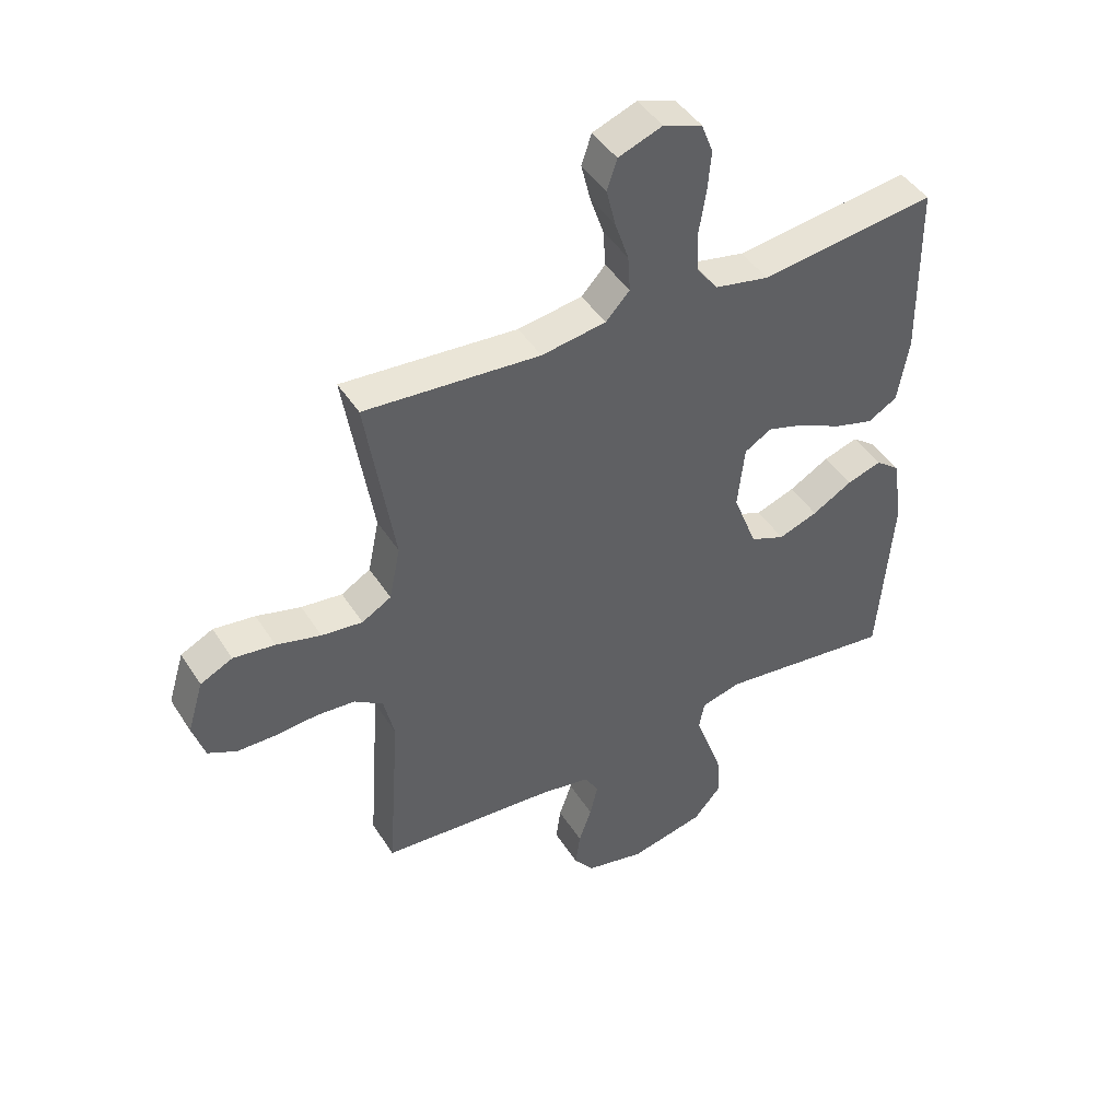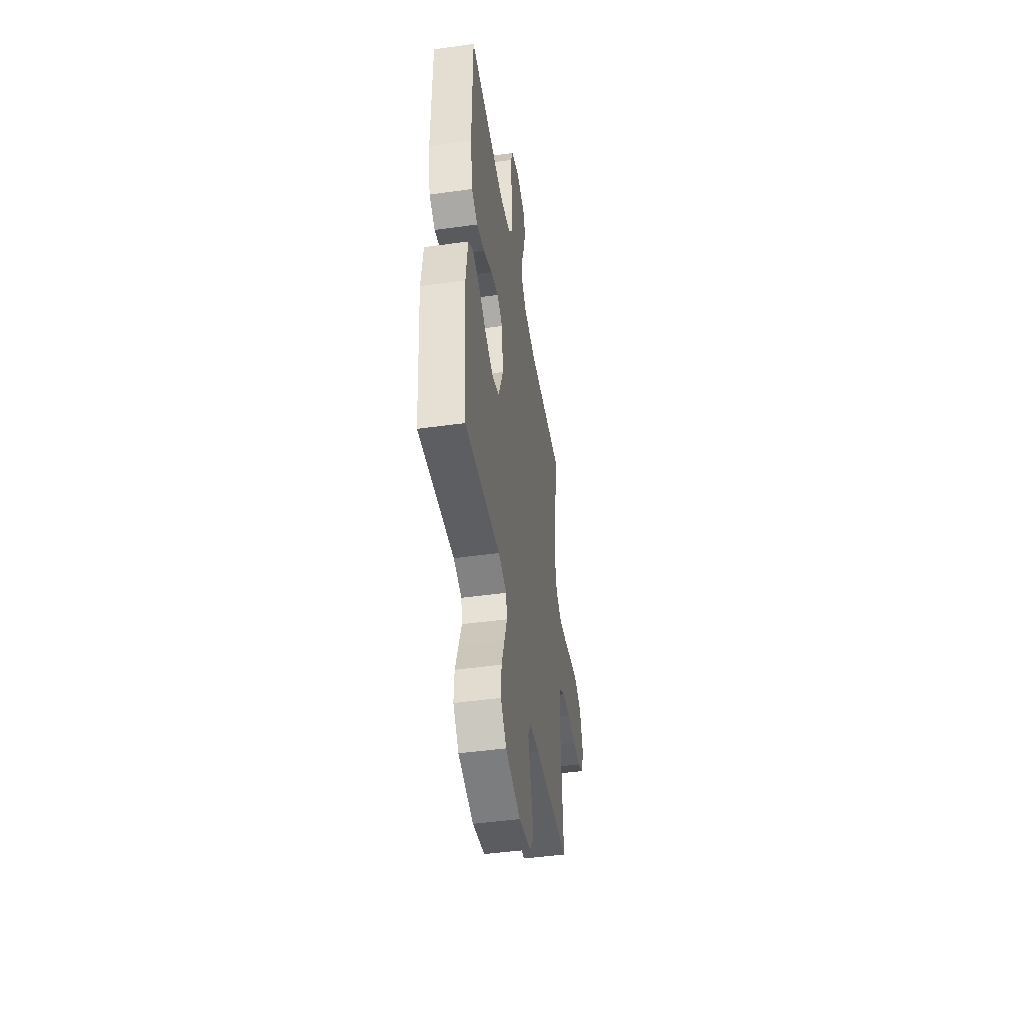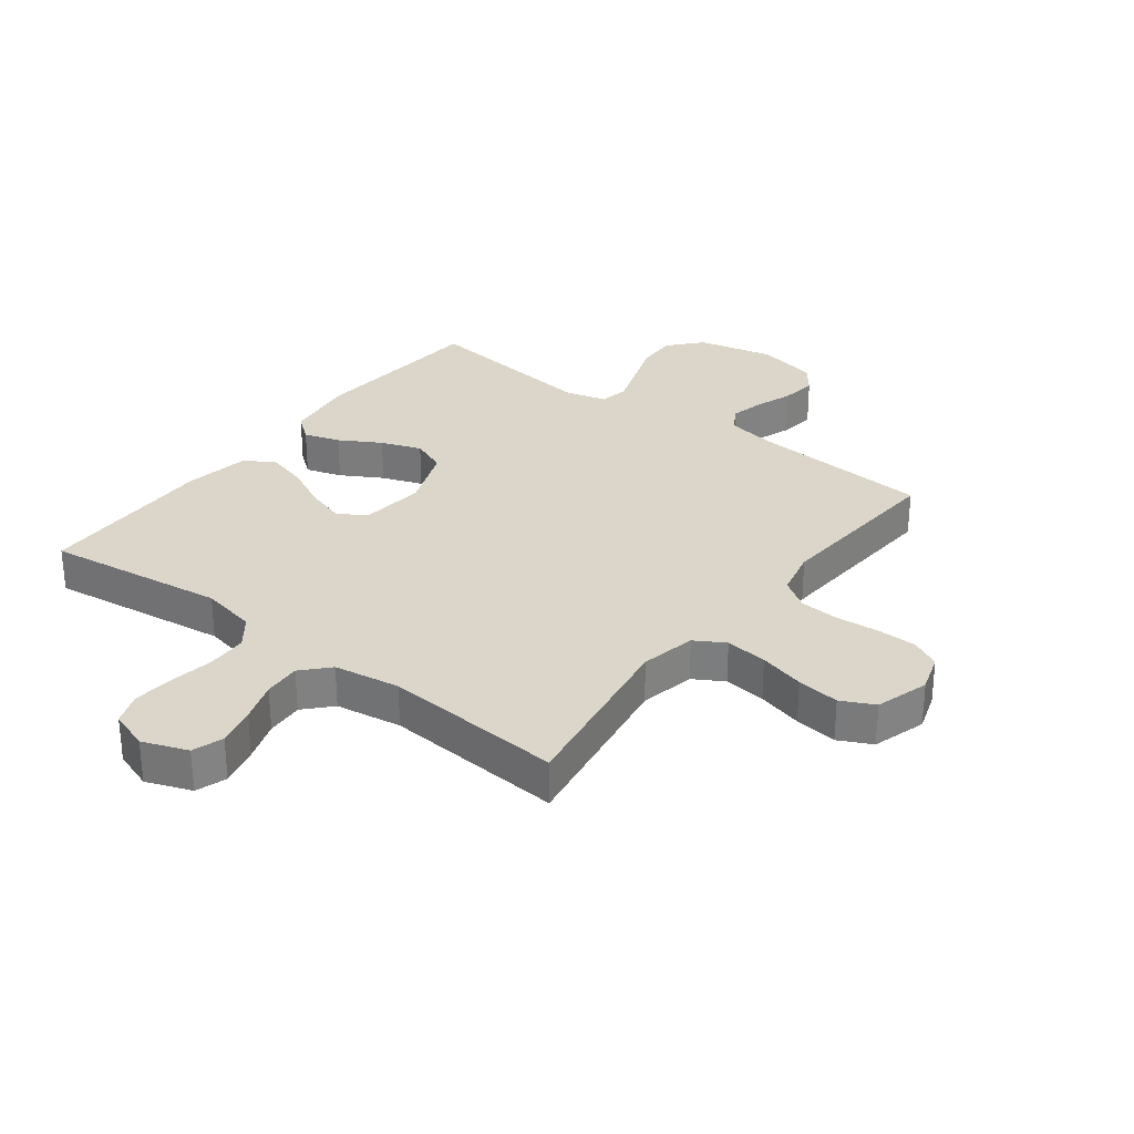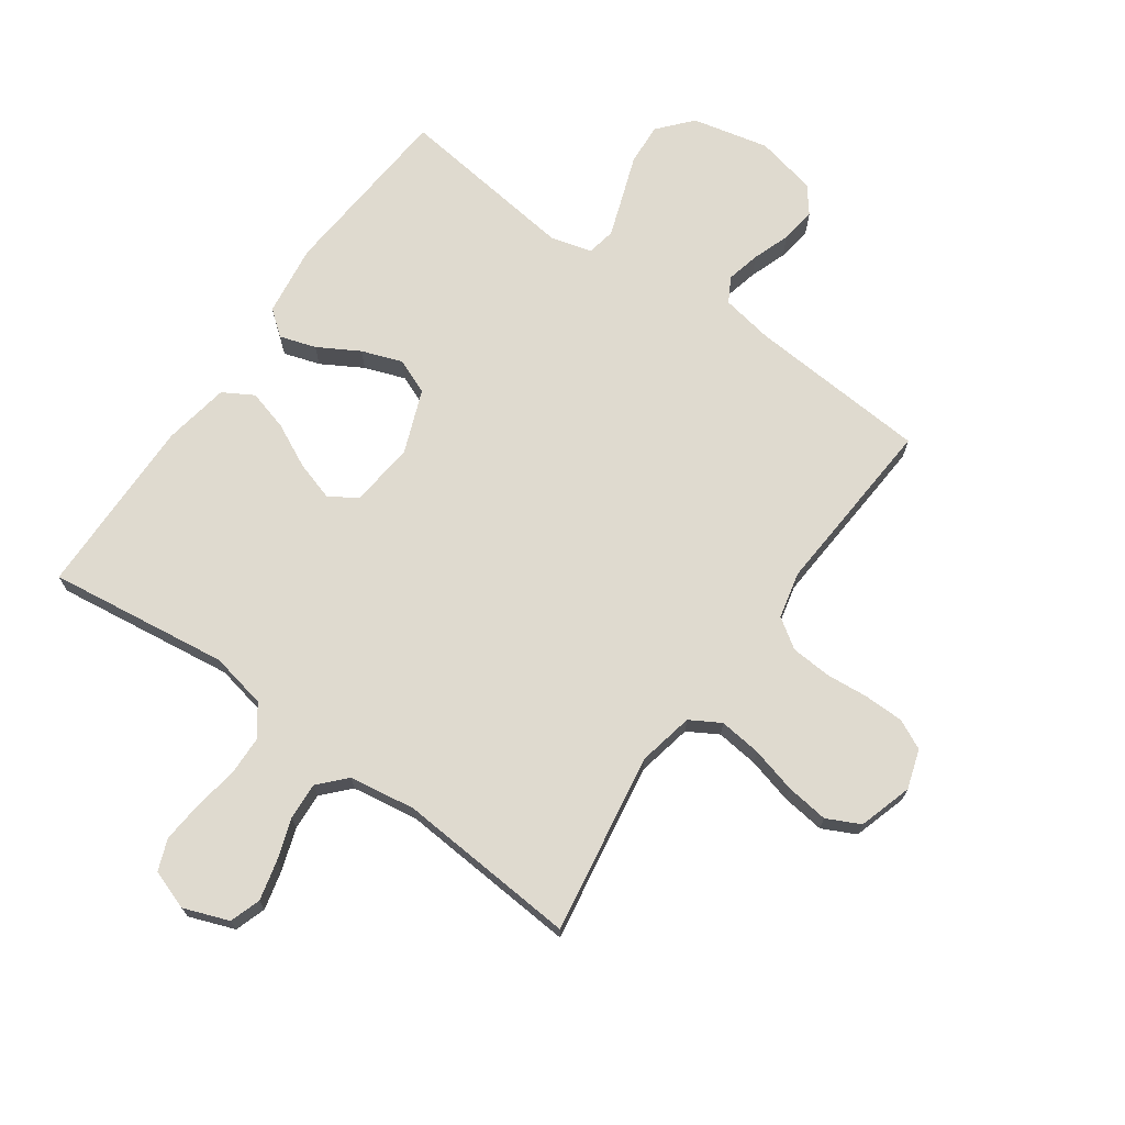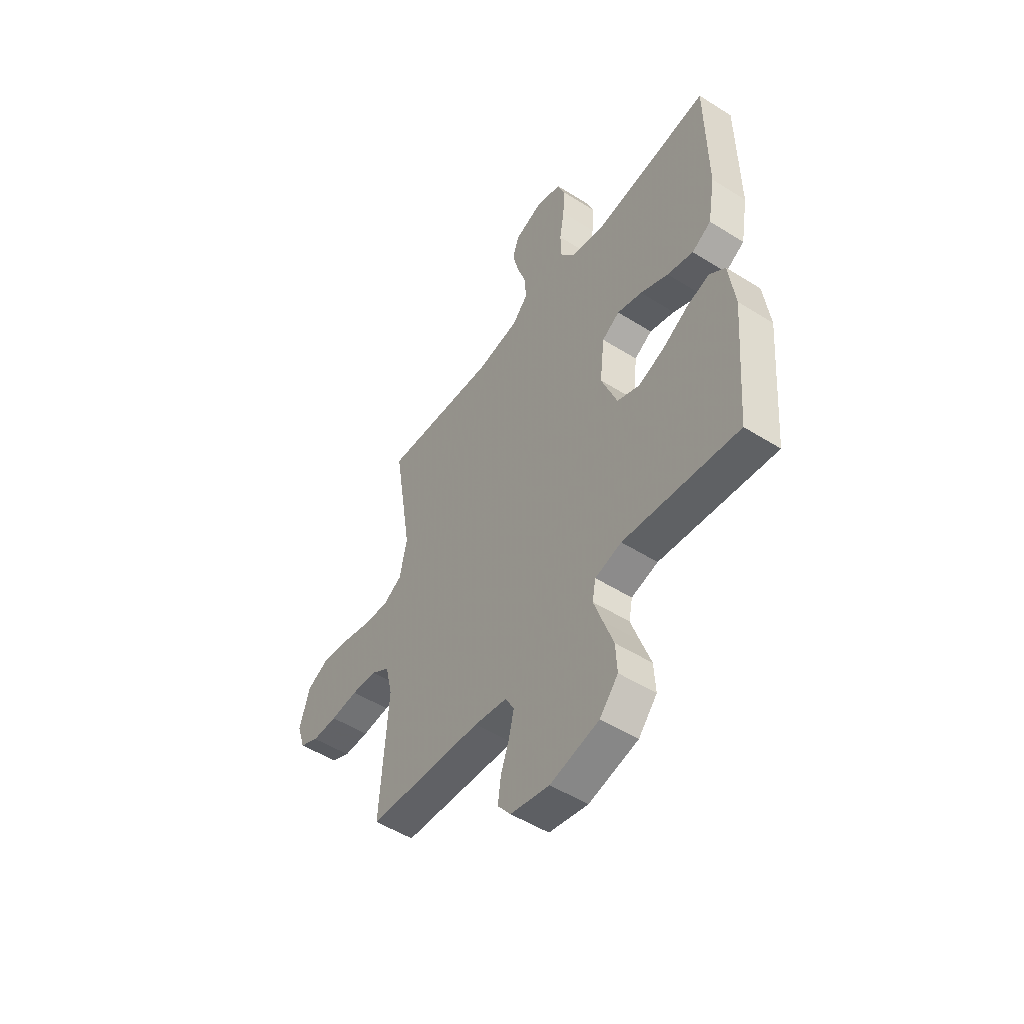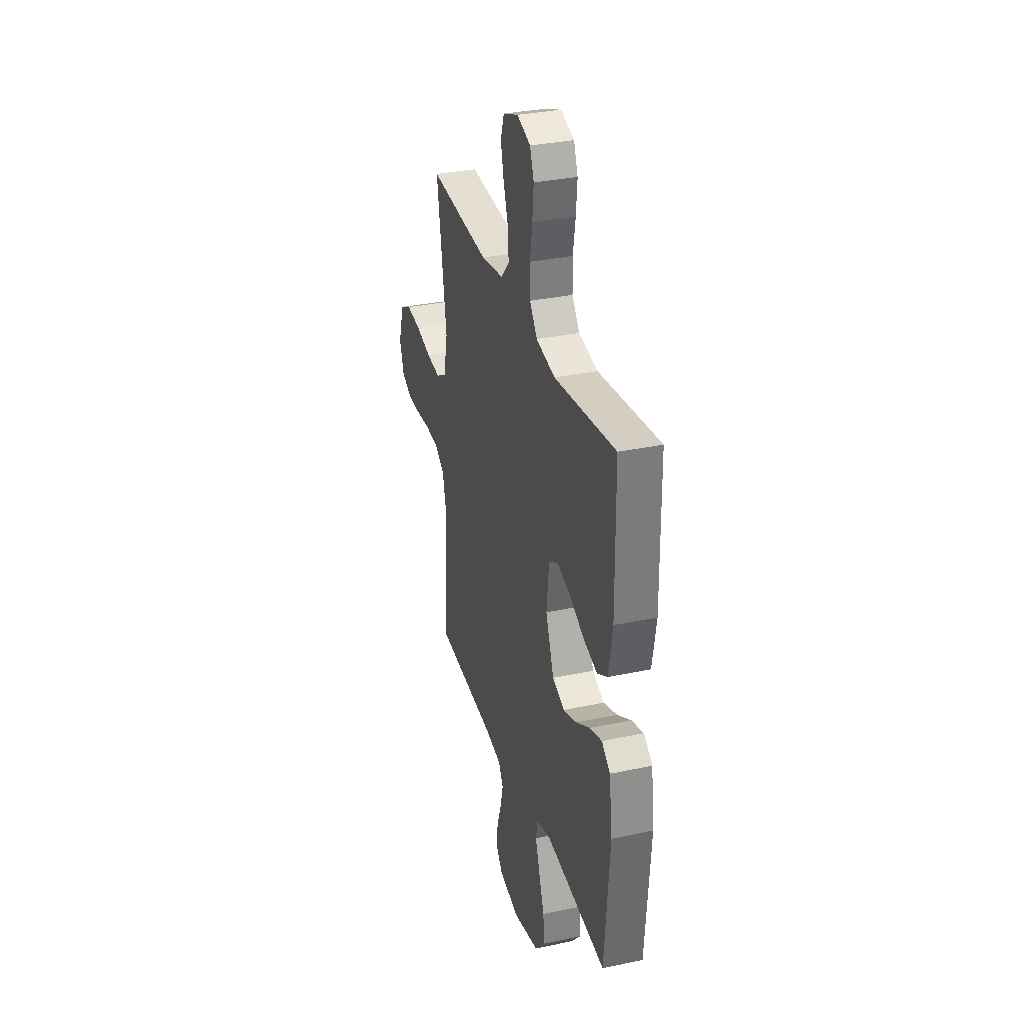
<metadata>
{"format":"obj","ext":"obj","renderer":"f3d","projection":"perspective","resolution":1024,"background":"white","views":[{"elev":44.8,"azim":149.5,"up":"+Z"},{"elev":-46.5,"azim":-81.0,"up":"+Z"},{"elev":30.0,"azim":37.3,"up":"+Y"},{"elev":70.8,"azim":35.3,"up":"+Y"},{"elev":-51.4,"azim":-124.4,"up":"+Z"},{"elev":32.5,"azim":-106.5,"up":"+Z"}]}
</metadata>
<code>
v -0.5 0.07 0.5
v -0.2 0.07 0.461
v -0.107 0.07 0.48
v -0.07 0.07 0.529
v -0.068 0.07 0.596
v -0.08 0.07 0.669
v -0.086 0.07 0.738
v -0.066 0.07 0.79
v 0 0.07 0.813
v 0.075 0.07 0.785
v 0.092 0.07 0.734
v 0.076 0.07 0.668
v 0.053 0.07 0.6
v 0.049 0.07 0.538
v 0.09 0.07 0.494
v 0.2 0.07 0.477
v 0.5 0.07 0.5
v 0.452 0.07 0.2
v 0.471 0.07 0.108
v 0.521 0.07 0.079
v 0.591 0.07 0.087
v 0.667 0.07 0.107
v 0.738 0.07 0.116
v 0.793 0.07 0.089
v 0.82 0.07 0
v 0.799 0.07 -0.065
v 0.75 0.07 -0.089
v 0.684 0.07 -0.09
v 0.612 0.07 -0.084
v 0.546 0.07 -0.089
v 0.497 0.07 -0.122
v 0.479 0.07 -0.2
v 0.5 0.07 -0.5
v 0.2 0.07 -0.522
v 0.115 0.07 -0.537
v 0.092 0.07 -0.578
v 0.105 0.07 -0.634
v 0.127 0.07 -0.696
v 0.135 0.07 -0.755
v 0.101 0.07 -0.799
v 0 0.07 -0.821
v -0.127 0.07 -0.792
v -0.175 0.07 -0.737
v -0.171 0.07 -0.668
v -0.145 0.07 -0.595
v -0.122 0.07 -0.529
v -0.131 0.07 -0.481
v -0.2 0.07 -0.463
v -0.5 0.07 -0.5
v -0.524 0.07 -0.2
v -0.508 0.07 -0.081
v -0.466 0.07 -0.048
v -0.406 0.07 -0.067
v -0.338 0.07 -0.106
v -0.271 0.07 -0.13
v -0.212 0.07 -0.106
v -0.171 0.07 0
v -0.183 0.07 0.108
v -0.229 0.07 0.136
v -0.294 0.07 0.116
v -0.367 0.07 0.08
v -0.435 0.07 0.061
v -0.485 0.07 0.09
v -0.504 0.07 0.2
v -0.5 0 0.5
v -0.2 0 0.461
v -0.107 0 0.48
v -0.07 0 0.529
v -0.068 0 0.596
v -0.08 0 0.669
v -0.086 0 0.738
v -0.066 0 0.79
v 0 0 0.813
v 0.075 0 0.785
v 0.092 0 0.734
v 0.076 0 0.668
v 0.053 0 0.6
v 0.049 0 0.538
v 0.09 0 0.494
v 0.2 0 0.477
v 0.5 0 0.5
v 0.452 0 0.2
v 0.471 0 0.108
v 0.521 0 0.079
v 0.591 0 0.087
v 0.667 0 0.107
v 0.738 0 0.116
v 0.793 0 0.089
v 0.82 0 0
v 0.799 0 -0.065
v 0.75 0 -0.089
v 0.684 0 -0.09
v 0.612 0 -0.084
v 0.546 0 -0.089
v 0.497 0 -0.122
v 0.479 0 -0.2
v 0.5 0 -0.5
v 0.2 0 -0.522
v 0.115 0 -0.537
v 0.092 0 -0.578
v 0.105 0 -0.634
v 0.127 0 -0.696
v 0.135 0 -0.755
v 0.101 0 -0.799
v 0 0 -0.821
v -0.127 0 -0.792
v -0.175 0 -0.737
v -0.171 0 -0.668
v -0.145 0 -0.595
v -0.122 0 -0.529
v -0.131 0 -0.481
v -0.2 0 -0.463
v -0.5 0 -0.5
v -0.524 0 -0.2
v -0.508 0 -0.081
v -0.466 0 -0.048
v -0.406 0 -0.067
v -0.338 0 -0.106
v -0.271 0 -0.13
v -0.212 0 -0.106
v -0.171 0 0
v -0.183 0 0.108
v -0.229 0 0.136
v -0.294 0 0.116
v -0.367 0 0.08
v -0.435 0 0.061
v -0.485 0 0.09
v -0.504 0 0.2
f 63 64 1 2
f 60 61 62 63
f 59 60 63 2
f 58 59 2 3
f 57 58 3 4
f 51 52 53 54
f 51 54 55
f 48 49 50 51
f 47 48 51 55
f 42 43 44 45
f 42 45 46
f 41 42 46
f 40 41 46 47
f 37 38 39 40
f 36 37 40 47
f 32 33 34
f 31 32 34 35
f 26 27 28 29
f 26 29 30
f 25 26 30
f 24 25 30
f 21 22 23 24
f 20 21 24 30
f 19 20 30 31
f 16 17 18
f 15 16 18 19
f 10 11 12 13
f 8 9 10 13
f 8 13 14
f 5 6 7 8
f 5 8 14
f 4 5 14 15
f 36 47 55 56
f 35 36 56 57
f 19 31 35 57
f 4 15 19 57
f 66 65 128 127
f 127 126 125 124
f 66 127 124 123
f 67 66 123 122
f 68 67 122 121
f 118 117 116 115
f 119 118 115
f 115 114 113 112
f 119 115 112 111
f 109 108 107 106
f 110 109 106
f 110 106 105
f 111 110 105 104
f 104 103 102 101
f 111 104 101 100
f 98 97 96
f 99 98 96 95
f 93 92 91 90
f 94 93 90
f 94 90 89
f 94 89 88
f 88 87 86 85
f 94 88 85 84
f 95 94 84 83
f 82 81 80
f 83 82 80 79
f 77 76 75 74
f 77 74 73 72
f 78 77 72
f 72 71 70 69
f 78 72 69
f 79 78 69 68
f 120 119 111 100
f 121 120 100 99
f 121 99 95 83
f 121 83 79 68
f 1 65 66 2
f 2 66 67 3
f 3 67 68 4
f 4 68 69 5
f 5 69 70 6
f 6 70 71 7
f 7 71 72 8
f 8 72 73 9
f 9 73 74 10
f 10 74 75 11
f 11 75 76 12
f 12 76 77 13
f 13 77 78 14
f 14 78 79 15
f 15 79 80 16
f 16 80 81 17
f 17 81 82 18
f 18 82 83 19
f 19 83 84 20
f 20 84 85 21
f 21 85 86 22
f 22 86 87 23
f 23 87 88 24
f 24 88 89 25
f 25 89 90 26
f 26 90 91 27
f 27 91 92 28
f 28 92 93 29
f 29 93 94 30
f 30 94 95 31
f 31 95 96 32
f 32 96 97 33
f 33 97 98 34
f 34 98 99 35
f 35 99 100 36
f 36 100 101 37
f 37 101 102 38
f 38 102 103 39
f 39 103 104 40
f 40 104 105 41
f 41 105 106 42
f 42 106 107 43
f 43 107 108 44
f 44 108 109 45
f 45 109 110 46
f 46 110 111 47
f 47 111 112 48
f 48 112 113 49
f 49 113 114 50
f 50 114 115 51
f 51 115 116 52
f 52 116 117 53
f 53 117 118 54
f 54 118 119 55
f 55 119 120 56
f 56 120 121 57
f 57 121 122 58
f 58 122 123 59
f 59 123 124 60
f 60 124 125 61
f 61 125 126 62
f 62 126 127 63
f 63 127 128 64
f 64 128 65 1

</code>
